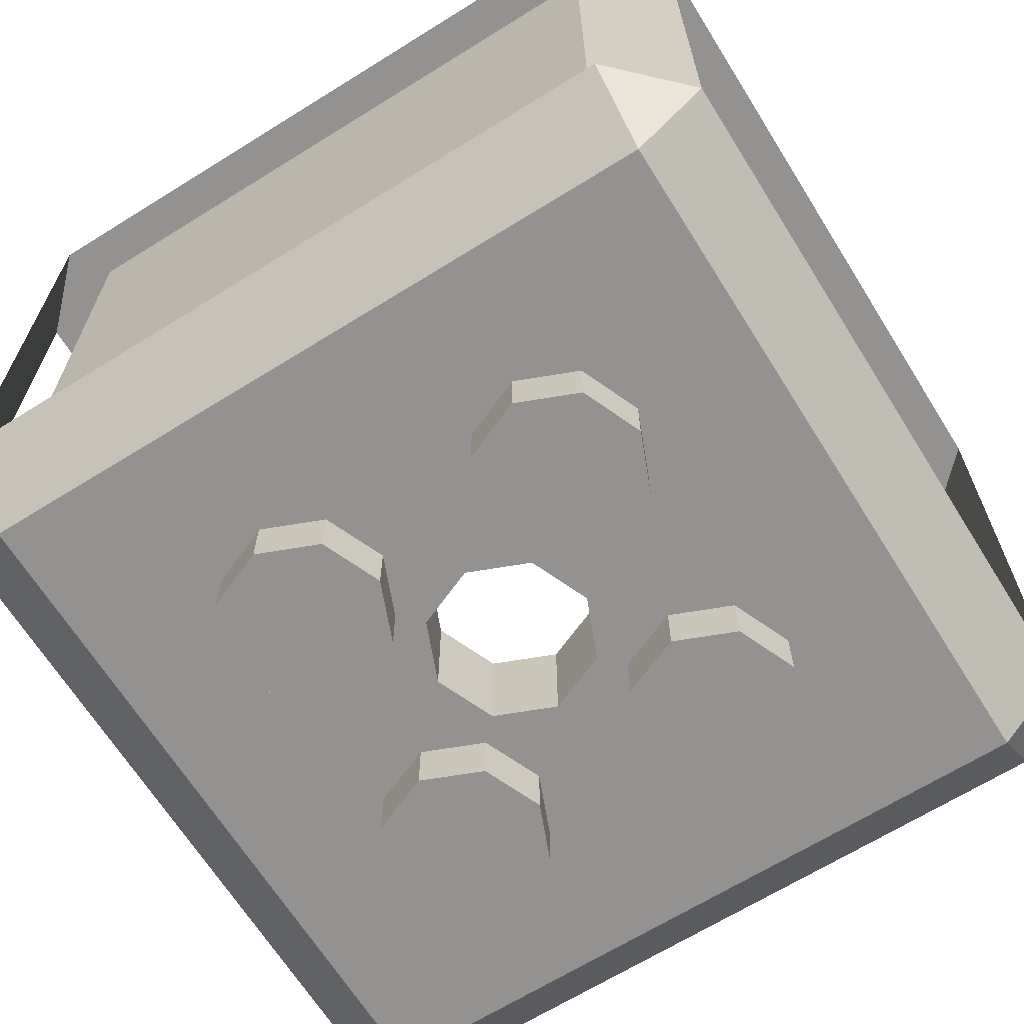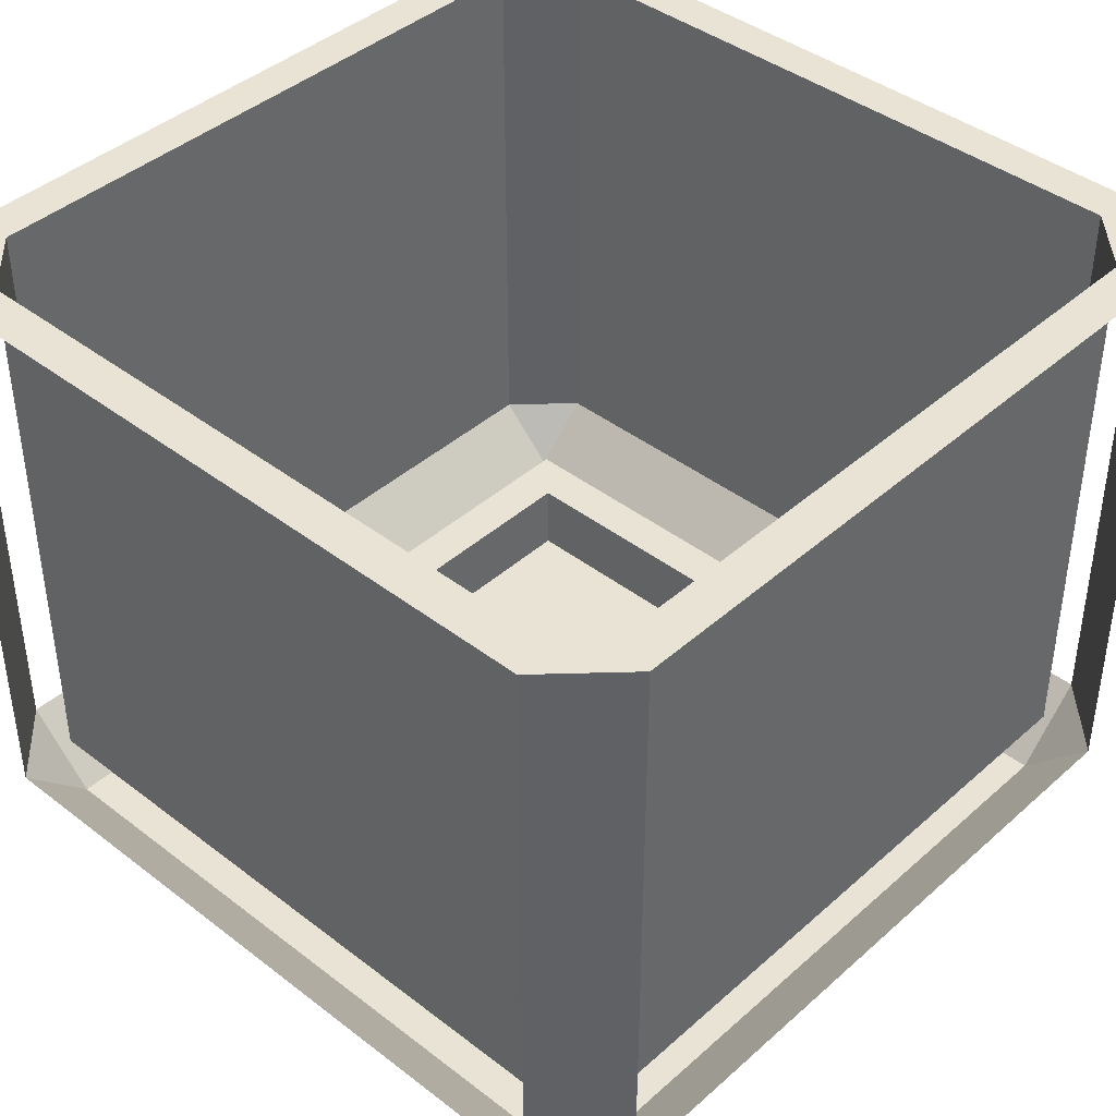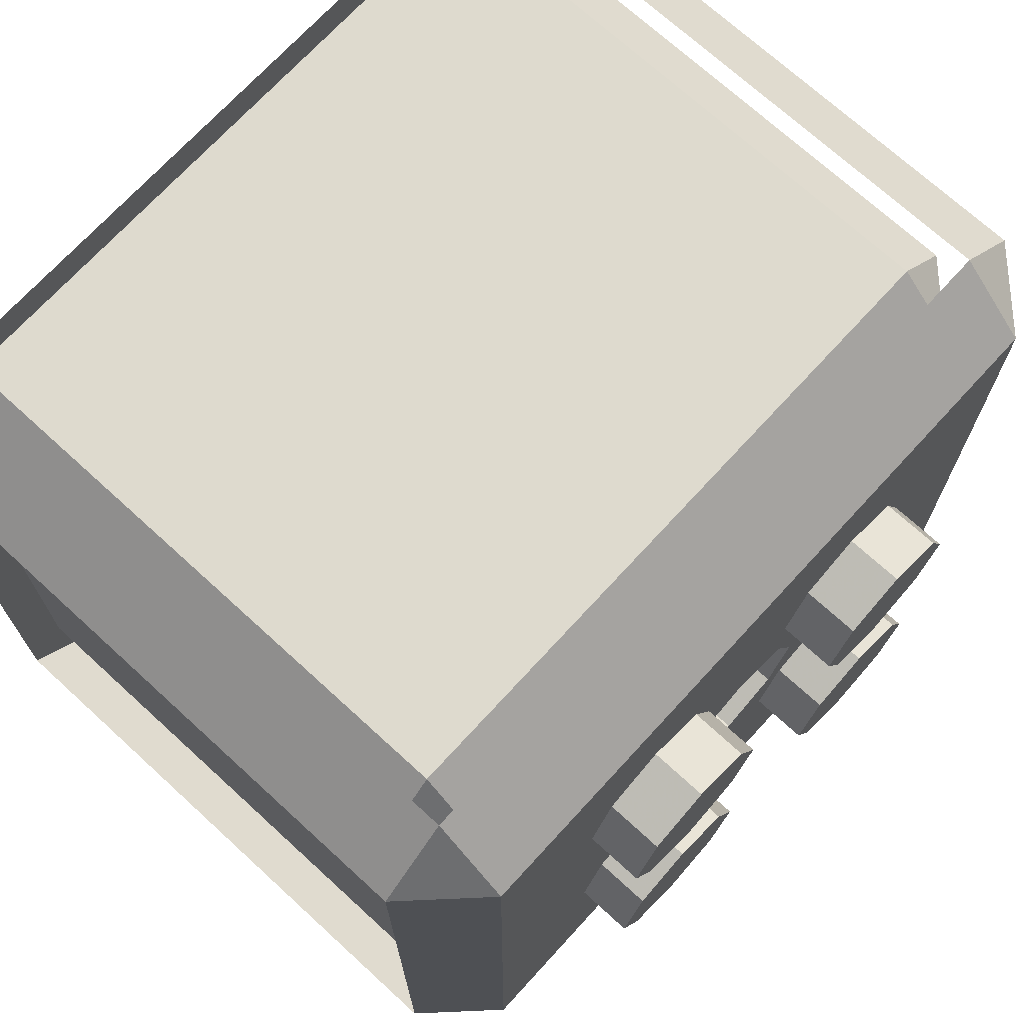
<metadata>
{"format":"obj","ext":"obj","renderer":"f3d","projection":"perspective","resolution":1024,"background":"white","views":[{"elev":-66.5,"azim":122.0,"up":"+Y"},{"elev":41.3,"azim":43.0,"up":"+Y"},{"elev":71.3,"azim":-47.5,"up":"+Z"}]}
</metadata>
<code>
v -0.2879 0 -0.2879
v -0.2 0 -0.5
v -0.2 -0.2 -0.5
v -0.2879 -0.2 -0.2879
v -0.5 0 -0.2
v -0.2879 0 -0.2879
v -0.2879 -0.2 -0.2879
v -0.5 -0.2 -0.2
v -0.7121 0 -0.2879
v -0.5 0 -0.2
v -0.5 -0.2 -0.2
v -0.7121 -0.2 -0.2879
v -0.8 0 -0.5
v -0.7121 0 -0.2879
v -0.7121 -0.2 -0.2879
v -0.8 -0.2 -0.5
v -0.7121 0 -0.7121
v -0.8 0 -0.5
v -0.8 -0.2 -0.5
v -0.7121 -0.2 -0.7121
v -0.5 0 -0.8
v -0.7121 0 -0.7121
v -0.7121 -0.2 -0.7121
v -0.5 -0.2 -0.8
v -0.2879 0 -0.7121
v -0.5 0 -0.8
v -0.5 -0.2 -0.8
v -0.2879 -0.2 -0.7121
v -0.2 0 -0.5
v -0.2879 0 -0.7121
v -0.2879 -0.2 -0.7121
v -0.2 -0.2 -0.5
v -0.5 -0.2 -0.5
v -0.2 -0.2 -0.5
v -0.2879 -0.2 -0.2879
v -0.5 -0.2 -0.5
v -0.2879 -0.2 -0.2879
v -0.5 -0.2 -0.2
v -0.5 -0.2 -0.5
v -0.5 -0.2 -0.2
v -0.7121 -0.2 -0.2879
v -0.5 -0.2 -0.5
v -0.7121 -0.2 -0.2879
v -0.8 -0.2 -0.5
v -0.5 -0.2 -0.5
v -0.8 -0.2 -0.5
v -0.7121 -0.2 -0.7121
v -0.5 -0.2 -0.5
v -0.7121 -0.2 -0.7121
v -0.5 -0.2 -0.8
v -0.5 -0.2 -0.5
v -0.5 -0.2 -0.8
v -0.2879 -0.2 -0.7121
v -0.5 -0.2 -0.5
v -0.2879 -0.2 -0.7121
v -0.2 -0.2 -0.5
v 0.7121 0 -0.2879
v 0.8 0 -0.5
v 0.8 -0.2 -0.5
v 0.7121 -0.2 -0.2879
v 0.5 0 -0.2
v 0.7121 0 -0.2879
v 0.7121 -0.2 -0.2879
v 0.5 -0.2 -0.2
v 0.2879 0 -0.2879
v 0.5 0 -0.2
v 0.5 -0.2 -0.2
v 0.2879 -0.2 -0.2879
v 0.2 0 -0.5
v 0.2879 0 -0.2879
v 0.2879 -0.2 -0.2879
v 0.2 -0.2 -0.5
v 0.2879 0 -0.7121
v 0.2 0 -0.5
v 0.2 -0.2 -0.5
v 0.2879 -0.2 -0.7121
v 0.5 0 -0.8
v 0.2879 0 -0.7121
v 0.2879 -0.2 -0.7121
v 0.5 -0.2 -0.8
v 0.7121 0 -0.7121
v 0.5 0 -0.8
v 0.5 -0.2 -0.8
v 0.7121 -0.2 -0.7121
v 0.8 0 -0.5
v 0.7121 0 -0.7121
v 0.7121 -0.2 -0.7121
v 0.8 -0.2 -0.5
v 0.5 -0.2 -0.5
v 0.8 -0.2 -0.5
v 0.7121 -0.2 -0.2879
v 0.5 -0.2 -0.5
v 0.7121 -0.2 -0.2879
v 0.5 -0.2 -0.2
v 0.5 -0.2 -0.5
v 0.5 -0.2 -0.2
v 0.2879 -0.2 -0.2879
v 0.5 -0.2 -0.5
v 0.2879 -0.2 -0.2879
v 0.2 -0.2 -0.5
v 0.5 -0.2 -0.5
v 0.2 -0.2 -0.5
v 0.2879 -0.2 -0.7121
v 0.5 -0.2 -0.5
v 0.2879 -0.2 -0.7121
v 0.5 -0.2 -0.8
v 0.5 -0.2 -0.5
v 0.5 -0.2 -0.8
v 0.7121 -0.2 -0.7121
v 0.5 -0.2 -0.5
v 0.7121 -0.2 -0.7121
v 0.8 -0.2 -0.5
v -0.2879 0 0.7121
v -0.2 0 0.5
v -0.2 -0.2 0.5
v -0.2879 -0.2 0.7121
v -0.5 0 0.8
v -0.2879 0 0.7121
v -0.2879 -0.2 0.7121
v -0.5 -0.2 0.8
v -0.7121 0 0.7121
v -0.5 0 0.8
v -0.5 -0.2 0.8
v -0.7121 -0.2 0.7121
v -0.8 0 0.5
v -0.7121 0 0.7121
v -0.7121 -0.2 0.7121
v -0.8 -0.2 0.5
v -0.7121 0 0.2879
v -0.8 0 0.5
v -0.8 -0.2 0.5
v -0.7121 -0.2 0.2879
v -0.5 0 0.2
v -0.7121 0 0.2879
v -0.7121 -0.2 0.2879
v -0.5 -0.2 0.2
v -0.2879 0 0.2879
v -0.5 0 0.2
v -0.5 -0.2 0.2
v -0.2879 -0.2 0.2879
v -0.2 0 0.5
v -0.2879 0 0.2879
v -0.2879 -0.2 0.2879
v -0.2 -0.2 0.5
v -0.5 -0.2 0.5
v -0.2 -0.2 0.5
v -0.2879 -0.2 0.7121
v -0.5 -0.2 0.5
v -0.2879 -0.2 0.7121
v -0.5 -0.2 0.8
v -0.5 -0.2 0.5
v -0.5 -0.2 0.8
v -0.7121 -0.2 0.7121
v -0.5 -0.2 0.5
v -0.7121 -0.2 0.7121
v -0.8 -0.2 0.5
v -0.5 -0.2 0.5
v -0.8 -0.2 0.5
v -0.7121 -0.2 0.2879
v -0.5 -0.2 0.5
v -0.7121 -0.2 0.2879
v -0.5 -0.2 0.2
v -0.5 -0.2 0.5
v -0.5 -0.2 0.2
v -0.2879 -0.2 0.2879
v -0.5 -0.2 0.5
v -0.2879 -0.2 0.2879
v -0.2 -0.2 0.5
v 0.7121 0 0.7121
v 0.8 0 0.5
v 0.8 -0.2 0.5
v 0.7121 -0.2 0.7121
v 0.5 0 0.8
v 0.7121 0 0.7121
v 0.7121 -0.2 0.7121
v 0.5 -0.2 0.8
v 0.2879 0 0.7121
v 0.5 0 0.8
v 0.5 -0.2 0.8
v 0.2879 -0.2 0.7121
v 0.2 0 0.5
v 0.2879 0 0.7121
v 0.2879 -0.2 0.7121
v 0.2 -0.2 0.5
v 0.2879 0 0.2879
v 0.2 0 0.5
v 0.2 -0.2 0.5
v 0.2879 -0.2 0.2879
v 0.5 0 0.2
v 0.2879 0 0.2879
v 0.2879 -0.2 0.2879
v 0.5 -0.2 0.2
v 0.7121 0 0.2879
v 0.5 0 0.2
v 0.5 -0.2 0.2
v 0.7121 -0.2 0.2879
v 0.8 0 0.5
v 0.7121 0 0.2879
v 0.7121 -0.2 0.2879
v 0.8 -0.2 0.5
v 0.5 -0.2 0.5
v 0.8 -0.2 0.5
v 0.7121 -0.2 0.7121
v 0.5 -0.2 0.5
v 0.7121 -0.2 0.7121
v 0.5 -0.2 0.8
v 0.5 -0.2 0.5
v 0.5 -0.2 0.8
v 0.2879 -0.2 0.7121
v 0.5 -0.2 0.5
v 0.2879 -0.2 0.7121
v 0.2 -0.2 0.5
v 0.5 -0.2 0.5
v 0.2 -0.2 0.5
v 0.2879 -0.2 0.2879
v 0.5 -0.2 0.5
v 0.2879 -0.2 0.2879
v 0.5 -0.2 0.2
v 0.5 -0.2 0.5
v 0.5 -0.2 0.2
v 0.7121 -0.2 0.2879
v 0.5 -0.2 0.5
v 0.7121 -0.2 0.2879
v 0.8 -0.2 0.5
v -0.2121 0.4 0.2121
v -0.3 0.4 0
v -0.3 0 0
v -0.2121 0 0.2121
v 0 0.4 0.3
v -0.2121 0.4 0.2121
v -0.2121 0 0.2121
v 0 0 0.3
v 0.2121 0.4 0.2121
v 0 0.4 0.3
v 0 0 0.3
v 0.2121 0 0.2121
v 0.3 0.4 0
v 0.2121 0.4 0.2121
v 0.2121 0 0.2121
v 0.3 0 0
v 0.2121 0.4 -0.2121
v 0.3 0.4 0
v 0.3 0 0
v 0.2121 0 -0.2121
v 0 0.4 -0.3
v 0.2121 0.4 -0.2121
v 0.2121 0 -0.2121
v 0 0 -0.3
v -0.2121 0.4 -0.2121
v 0 0.4 -0.3
v 0 0 -0.3
v -0.2121 0 -0.2121
v -0.3 0.4 0
v -0.2121 0.4 -0.2121
v -0.2121 0 -0.2121
v -0.3 0 0
v -0.2828 0.4 0.2828
v -0.4 0.4 0
v -0.4 0.2 0
v -0.2828 0.2 0.2828
v 0 0.4 0.4
v -0.2828 0.4 0.2828
v -0.2828 0.2 0.2828
v 0 0.2 0.4
v 0.2828 0.4 0.2828
v 0 0.4 0.4
v 0 0.2 0.4
v 0.2828 0.2 0.2828
v 0.4 0.4 0
v 0.2828 0.4 0.2828
v 0.2828 0.2 0.2828
v 0.4 0.2 0
v 0.2828 0.4 -0.2828
v 0.4 0.4 0
v 0.4 0.2 0
v 0.2828 0.2 -0.2828
v 0 0.4 -0.4
v 0.2828 0.4 -0.2828
v 0.2828 0.2 -0.2828
v 0 0.2 -0.4
v -0.2828 0.4 -0.2828
v 0 0.4 -0.4
v 0 0.2 -0.4
v -0.2828 0.2 -0.2828
v -0.4 0.4 0
v -0.2828 0.4 -0.2828
v -0.2828 0.2 -0.2828
v -0.4 0.2 0
v -0.4 0.4 0
v -0.2828 0.4 0.2828
v -0.2121 0.4 0.2121
v -0.3 0.4 0
v -0.2828 0.4 0.2828
v 0 0.4 0.4
v 0 0.4 0.3
v -0.2121 0.4 0.2121
v 0 0.4 0.4
v 0.2828 0.4 0.2828
v 0.2121 0.4 0.2121
v 0 0.4 0.3
v 0.2828 0.4 0.2828
v 0.4 0.4 0
v 0.3 0.4 0
v 0.2121 0.4 0.2121
v 0.4 0.4 0
v 0.2828 0.4 -0.2828
v 0.2121 0.4 -0.2121
v 0.3 0.4 0
v 0.2828 0.4 -0.2828
v 0 0.4 -0.4
v 0 0.4 -0.3
v 0.2121 0.4 -0.2121
v 0 0.4 -0.4
v -0.2828 0.4 -0.2828
v -0.2121 0.4 -0.2121
v 0 0.4 -0.3
v -0.2828 0.4 -0.2828
v -0.4 0.4 0
v -0.3 0.4 0
v -0.2121 0.4 -0.2121
v 1.25 0.25 -1.5
v 1.25 0 -1.25
v -1.25 0 -1.25
v -1.25 0.25 -1.5
v -1.5 0.25 -1.25
v -1.25 0 -1.25
v -1.25 0 1.25
v -1.5 0.25 1.25
v -1.25 0.25 1.5
v -1.25 0 1.25
v 1.25 0 1.25
v 1.25 0.25 1.5
v 1.5 0.25 1.25
v 1.25 0 1.25
v 1.25 0 -1.25
v 1.5 0.25 -1.25
v 1.25 0 -1.25
v 1.25 0.25 -1.5
v 1.5 0.25 -1.25
v 1.5 2.4 -1.25
v 1.5 0.25 -1.25
v 1.25 0.25 -1.5
v 1.25 2.4 -1.5
v -1.25 0 -1.25
v -1.5 0.25 -1.25
v -1.25 0.25 -1.5
v -1.25 2.4 -1.5
v -1.25 0.25 -1.5
v -1.5 0.25 -1.25
v -1.5 2.4 -1.25
v -1.25 0 1.25
v -1.25 0.25 1.5
v -1.5 0.25 1.25
v -1.5 2.4 1.25
v -1.5 0.25 1.25
v -1.25 0.25 1.5
v -1.25 2.4 1.5
v 1.25 0 1.25
v 1.5 0.25 1.25
v 1.25 0.25 1.5
v 1.25 2.4 1.5
v 1.25 0.25 1.5
v 1.5 0.25 1.25
v 1.5 2.4 1.25
v 1.35 0.4 1.15
v 1.15 0.2 1.15
v 1.15 0.4 1.35
v 1.35 0.4 1.15
v 1.15 0.4 1.35
v 1.15 2.4 1.35
v 1.35 2.4 1.15
v 1.35 2.4 1.15
v 1.15 2.4 1.35
v 1.25 2.4 1.5
v 1.5 2.4 1.25
v 1.15 0.4 -1.35
v 1.15 0.2 -1.15
v 1.35 0.4 -1.15
v 1.15 0.4 -1.35
v 1.35 0.4 -1.15
v 1.35 2.4 -1.15
v 1.15 2.4 -1.35
v 1.15 2.4 -1.35
v 1.35 2.4 -1.15
v 1.5 2.4 -1.25
v 1.25 2.4 -1.5
v -1.35 0.4 -1.15
v -1.15 0.2 -1.15
v -1.15 0.4 -1.35
v -1.35 0.4 -1.15
v -1.15 0.4 -1.35
v -1.15 2.4 -1.35
v -1.35 2.4 -1.15
v -1.35 2.4 -1.15
v -1.15 2.4 -1.35
v -1.25 2.4 -1.5
v -1.5 2.4 -1.25
v -1.15 0.4 1.35
v -1.15 0.2 1.15
v -1.35 0.4 1.15
v -1.15 0.4 1.35
v -1.35 0.4 1.15
v -1.35 2.4 1.15
v -1.15 2.4 1.35
v -1.15 2.4 1.35
v -1.35 2.4 1.15
v -1.5 2.4 1.25
v -1.25 2.4 1.5
v 1.5 2.4 -1.25
v 1.35 2.4 -1.15
v 1.35 2.4 1.15
v 1.5 2.4 1.25
v 1.35 0.4 1.15
v 1.35 2.4 1.15
v 1.35 2.4 -1.15
v 1.35 0.4 -1.15
v 1.15 0.2 1.15
v 1.35 0.4 1.15
v 1.35 0.4 -1.15
v 1.15 0.2 -1.15
v -1.25 2.4 -1.5
v -1.15 2.4 -1.35
v 1.15 2.4 -1.35
v 1.25 2.4 -1.5
v 1.15 0.4 -1.35
v 1.15 2.4 -1.35
v -1.15 2.4 -1.35
v -1.15 0.4 -1.35
v 1.15 0.2 -1.15
v 1.15 0.4 -1.35
v -1.15 0.4 -1.35
v -1.15 0.2 -1.15
v -1.5 2.4 1.25
v -1.35 2.4 1.15
v -1.35 2.4 -1.15
v -1.5 2.4 -1.25
v -1.35 0.4 -1.15
v -1.35 2.4 -1.15
v -1.35 2.4 1.15
v -1.35 0.4 1.15
v -1.15 0.2 -1.15
v -1.35 0.4 -1.15
v -1.35 0.4 1.15
v -1.15 0.2 1.15
v 1.25 2.4 1.5
v 1.15 2.4 1.35
v -1.15 2.4 1.35
v -1.25 2.4 1.5
v -1.15 0.4 1.35
v -1.15 2.4 1.35
v 1.15 2.4 1.35
v 1.15 0.4 1.35
v -1.15 0.2 1.15
v -1.15 0.4 1.35
v 1.15 0.4 1.35
v 1.15 0.2 1.15
v 0.3696 0.2 0.1531
v 0.1531 0.2 0.3696
v 1.15 0.2 1.15
v 0.3696 0.2 -0.1531
v 0.3696 0.2 0.1531
v 1.15 0.2 1.15
v 1.15 0.2 -1.15
v 0.1531 0.2 -0.3696
v 0.3696 0.2 -0.1531
v 1.15 0.2 -1.15
v -0.1531 0.2 -0.3696
v 0.1531 0.2 -0.3696
v 1.15 0.2 -1.15
v -1.15 0.2 -1.15
v -0.3696 0.2 -0.1531
v -0.1531 0.2 -0.3696
v -1.15 0.2 -1.15
v -0.3696 0.2 0.1531
v -0.3696 0.2 -0.1531
v -1.15 0.2 -1.15
v -1.15 0.2 1.15
v -0.1531 0.2 0.3696
v -0.3696 0.2 0.1531
v -1.15 0.2 1.15
v 0.1531 0.2 0.3696
v -0.1531 0.2 0.3696
v -1.15 0.2 1.15
v 1.15 0.2 1.15
v -0.8 0.45 0.8
v -0.8 0.2 0.8
v 0.8 0.2 0.8
v 0.8 0.45 0.8
v -0.8 0.45 -0.8
v -0.8 0.2 -0.8
v -0.8 0.2 0.8
v -0.8 0.45 0.8
v 0.8 0.45 -0.8
v 0.8 0.2 -0.8
v -0.8 0.2 -0.8
v -0.8 0.45 -0.8
v 0.8 0.45 0.8
v 0.8 0.2 0.8
v 0.8 0.2 -0.8
v 0.8 0.45 -0.8
v -0.95 0.45 0.95
v -0.95 0.2 0.95
v 0.95 0.2 0.95
v 0.95 0.45 0.95
v -0.95 0.45 -0.95
v -0.95 0.2 -0.95
v -0.95 0.2 0.95
v -0.95 0.45 0.95
v 0.95 0.45 -0.95
v 0.95 0.2 -0.95
v -0.95 0.2 -0.95
v -0.95 0.45 -0.95
v 0.95 0.45 0.95
v 0.95 0.2 0.95
v 0.95 0.2 -0.95
v 0.95 0.45 -0.95
v 0.95 0.45 -0.95
v 0.8 0.45 -0.8
v 0.8 0.45 0.8
v 0.95 0.45 0.95
v -0.95 0.45 -0.95
v -0.8 0.45 -0.8
v 0.8 0.45 -0.8
v 0.95 0.45 -0.95
v -0.95 0.45 0.95
v -0.8 0.45 0.8
v -0.8 0.45 -0.8
v -0.95 0.45 -0.95
v 0.95 0.45 0.95
v 0.8 0.45 0.8
v -0.8 0.45 0.8
v -0.95 0.45 0.95
v 0.3 0 0.3
v 0.2121 0 0.2121
v 0.3 0 0
v 0.3 0 0.3
v 0 0 0.3
v 0.2121 0 0.2121
v -0.3 0 0.3
v -0.2121 0 0.2121
v 0 0 0.3
v -0.3 0 0.3
v -0.3 0 0
v -0.2121 0 0.2121
v -0.3 0 -0.3
v -0.2121 0 -0.2121
v -0.3 0 0
v -0.3 0 -0.3
v 0 0 -0.3
v -0.2121 0 -0.2121
v 0.3 0 -0.3
v 0.2121 0 -0.2121
v 0 0 -0.3
v 0.3 0 -0.3
v 0.3 0 0
v 0.2121 0 -0.2121
v -1.25 0 1.25
v -0.3 0 0.3
v 0.3 0 0.3
v 1.25 0 1.25
v 1.25 0 1.25
v 0.3 0 0.3
v 0.3 0 -0.3
v 1.25 0 -1.25
v 1.25 0 -1.25
v 0.3 0 -0.3
v -0.3 0 -0.3
v -1.25 0 -1.25
v -1.25 0 -1.25
v -0.3 0 -0.3
v -0.3 0 0.3
v -1.25 0 1.25
g mesh7331855
f 1 3 2
f 3 1 4
f 5 7 6
f 7 5 8
f 9 11 10
f 11 9 12
f 13 15 14
f 15 13 16
f 17 19 18
f 19 17 20
f 21 23 22
f 23 21 24
f 25 27 26
f 27 25 28
f 29 31 30
f 31 29 32
g mesh7331857
f 33 34 35
f 36 37 38
f 39 40 41
f 42 43 44
f 45 46 47
f 48 49 50
f 51 52 53
f 54 55 56
g mesh7331863
f 57 59 58
f 59 57 60
f 61 63 62
f 63 61 64
f 65 67 66
f 67 65 68
f 69 71 70
f 71 69 72
f 73 75 74
f 75 73 76
f 77 79 78
f 79 77 80
f 81 83 82
f 83 81 84
f 85 87 86
f 87 85 88
g mesh7331865
f 89 90 91
f 92 93 94
f 95 96 97
f 98 99 100
f 101 102 103
f 104 105 106
f 107 108 109
f 110 111 112
g mesh7331871
f 113 115 114
f 115 113 116
f 117 119 118
f 119 117 120
f 121 123 122
f 123 121 124
f 125 127 126
f 127 125 128
f 129 131 130
f 131 129 132
f 133 135 134
f 135 133 136
f 137 139 138
f 139 137 140
f 141 143 142
f 143 141 144
g mesh7331873
f 145 146 147
f 148 149 150
f 151 152 153
f 154 155 156
f 157 158 159
f 160 161 162
f 163 164 165
f 166 167 168
g mesh7331879
f 169 171 170
f 171 169 172
f 173 175 174
f 175 173 176
f 177 179 178
f 179 177 180
f 181 183 182
f 183 181 184
f 185 187 186
f 187 185 188
f 189 191 190
f 191 189 192
f 193 195 194
f 195 193 196
f 197 199 198
f 199 197 200
g mesh7331881
f 201 202 203
f 204 205 206
f 207 208 209
f 210 211 212
f 213 214 215
f 216 217 218
f 219 220 221
f 222 223 224
g mesh7331890
f 225 227 226
f 227 225 228
f 229 231 230
f 231 229 232
f 233 235 234
f 235 233 236
f 237 239 238
f 239 237 240
f 241 243 242
f 243 241 244
f 245 247 246
f 247 245 248
f 249 251 250
f 251 249 252
f 253 255 254
f 255 253 256
g mesh7331892
f 257 258 259
f 259 260 257
f 261 262 263
f 263 264 261
f 265 266 267
f 267 268 265
f 269 270 271
f 271 272 269
f 273 274 275
f 275 276 273
f 277 278 279
f 279 280 277
f 281 282 283
f 283 284 281
f 285 286 287
f 287 288 285
g mesh7331894
f 289 290 291
f 291 292 289
f 293 294 295
f 295 296 293
f 297 298 299
f 299 300 297
f 301 302 303
f 303 304 301
f 305 306 307
f 307 308 305
f 309 310 311
f 311 312 309
f 313 314 315
f 315 316 313
f 317 318 319
f 319 320 317
g mesh7331897
f 321 322 323
f 323 324 321
g mesh7331899
f 325 326 327
f 327 328 325
g mesh7331901
f 329 330 331
f 331 332 329
g mesh7331903
f 333 334 335
f 335 336 333
f 337 338 339
g mesh7331905
f 340 341 342
f 342 343 340
f 344 345 346
g mesh7331907
f 347 348 349
f 349 350 347
f 351 352 353
g mesh7331909
f 354 355 356
f 356 357 354
f 358 359 360
g mesh7331911
f 361 362 363
f 363 364 361
f 365 366 367
g mesh7331913
f 368 369 370
f 370 371 368
f 372 373 374
f 374 375 372
f 376 377 378
g mesh7331915
f 379 380 381
f 381 382 379
f 383 384 385
f 385 386 383
f 387 388 389
g mesh7331917
f 390 391 392
f 392 393 390
f 394 395 396
f 396 397 394
f 398 399 400
g mesh7331919
f 401 402 403
f 403 404 401
f 405 406 407
f 407 408 405
f 409 410 411
f 411 412 409
g mesh7331921
f 413 414 415
f 415 416 413
g mesh7331923
f 417 418 419
f 419 420 417
f 421 422 423
f 423 424 421
g mesh7331925
f 425 426 427
f 427 428 425
g mesh7331927
f 429 430 431
f 431 432 429
f 433 434 435
f 435 436 433
g mesh7331929
f 437 438 439
f 439 440 437
g mesh7331931
f 441 442 443
f 443 444 441
f 445 446 447
f 447 448 445
g mesh7331933
f 449 450 451
f 451 452 449
g mesh7331935
f 453 454 455
f 455 456 453
f 457 458 459
f 460 461 462
f 462 463 460
f 464 465 466
f 467 468 469
f 469 470 467
f 471 472 473
f 474 475 476
f 476 477 474
f 478 479 480
f 481 482 483
f 483 484 481
g mesh7331937
f 485 487 486
f 487 485 488
f 489 491 490
f 491 489 492
f 493 495 494
f 495 493 496
f 497 499 498
f 499 497 500
g mesh7331939
f 501 502 503
f 503 504 501
f 505 506 507
f 507 508 505
f 509 510 511
f 511 512 509
f 513 514 515
f 515 516 513
f 517 518 519
f 519 520 517
f 521 522 523
f 523 524 521
f 525 526 527
f 527 528 525
f 529 530 531
f 531 532 529
g mesh7331941
f 533 534 535
f 536 537 538
f 539 540 541
f 542 543 544
f 545 546 547
f 548 549 550
f 551 552 553
f 554 555 556
f 557 558 559
f 559 560 557
f 561 562 563
f 563 564 561
f 565 566 567
f 567 568 565
f 569 570 571
f 571 572 569

</code>
